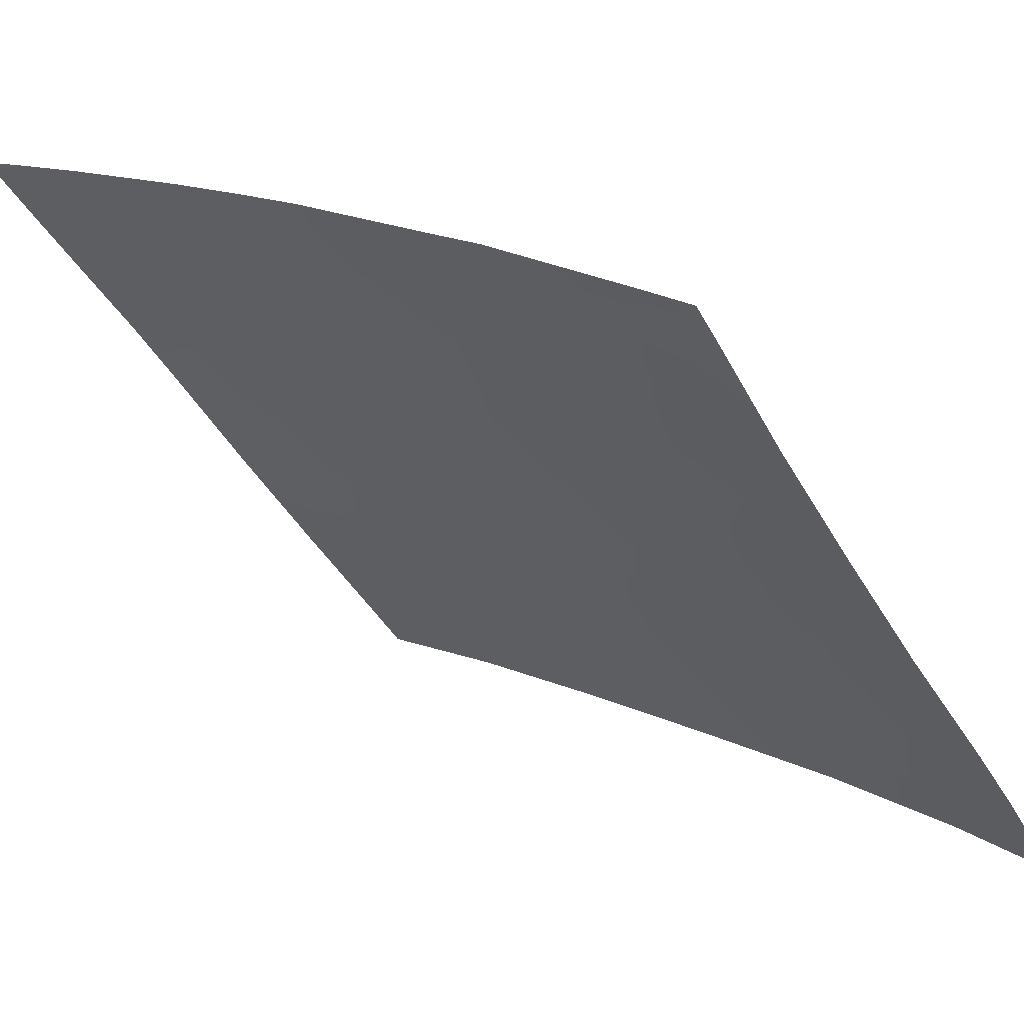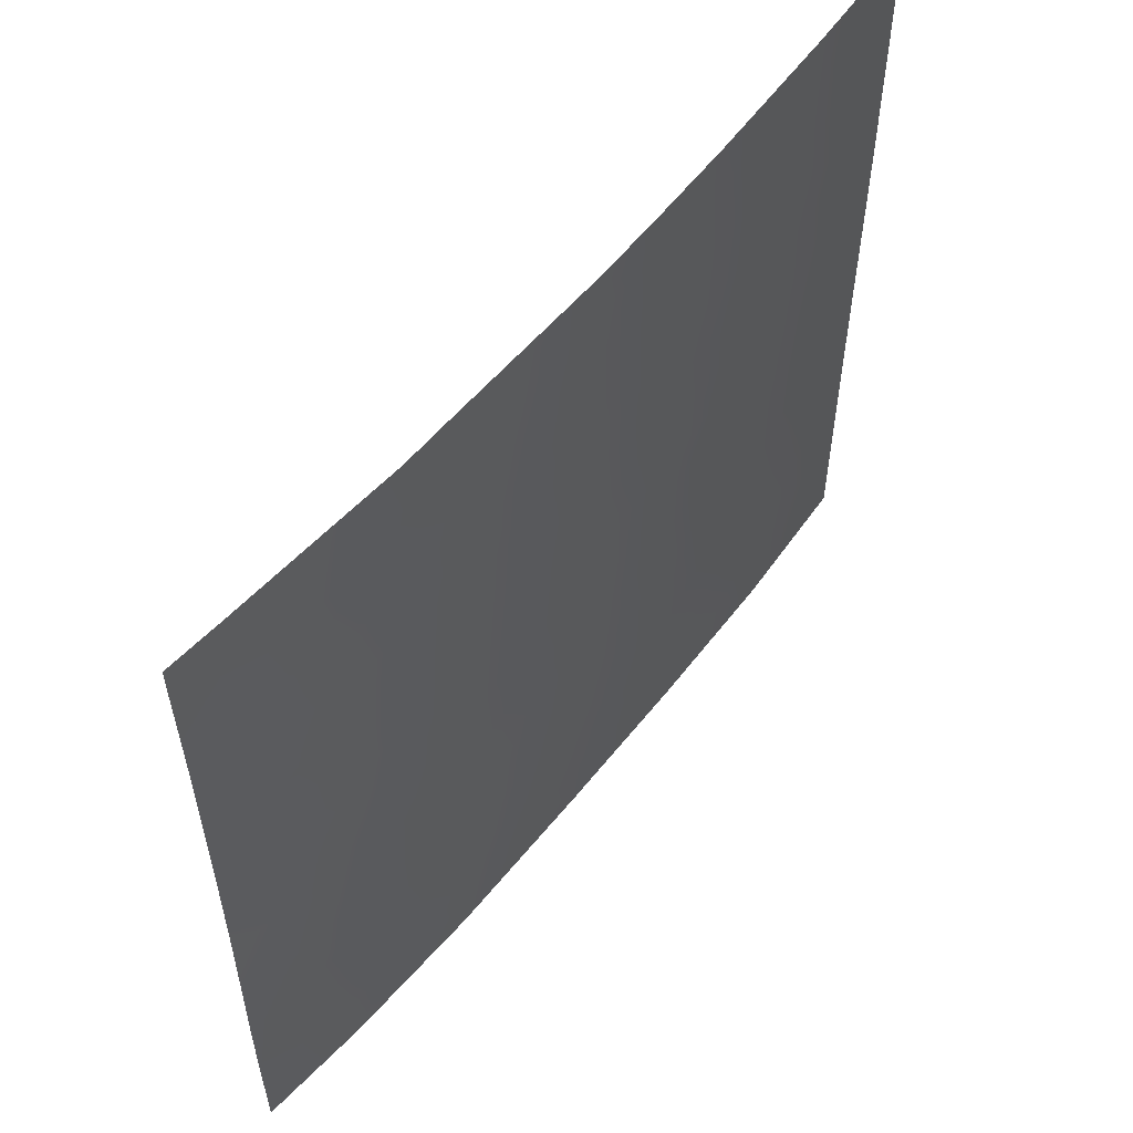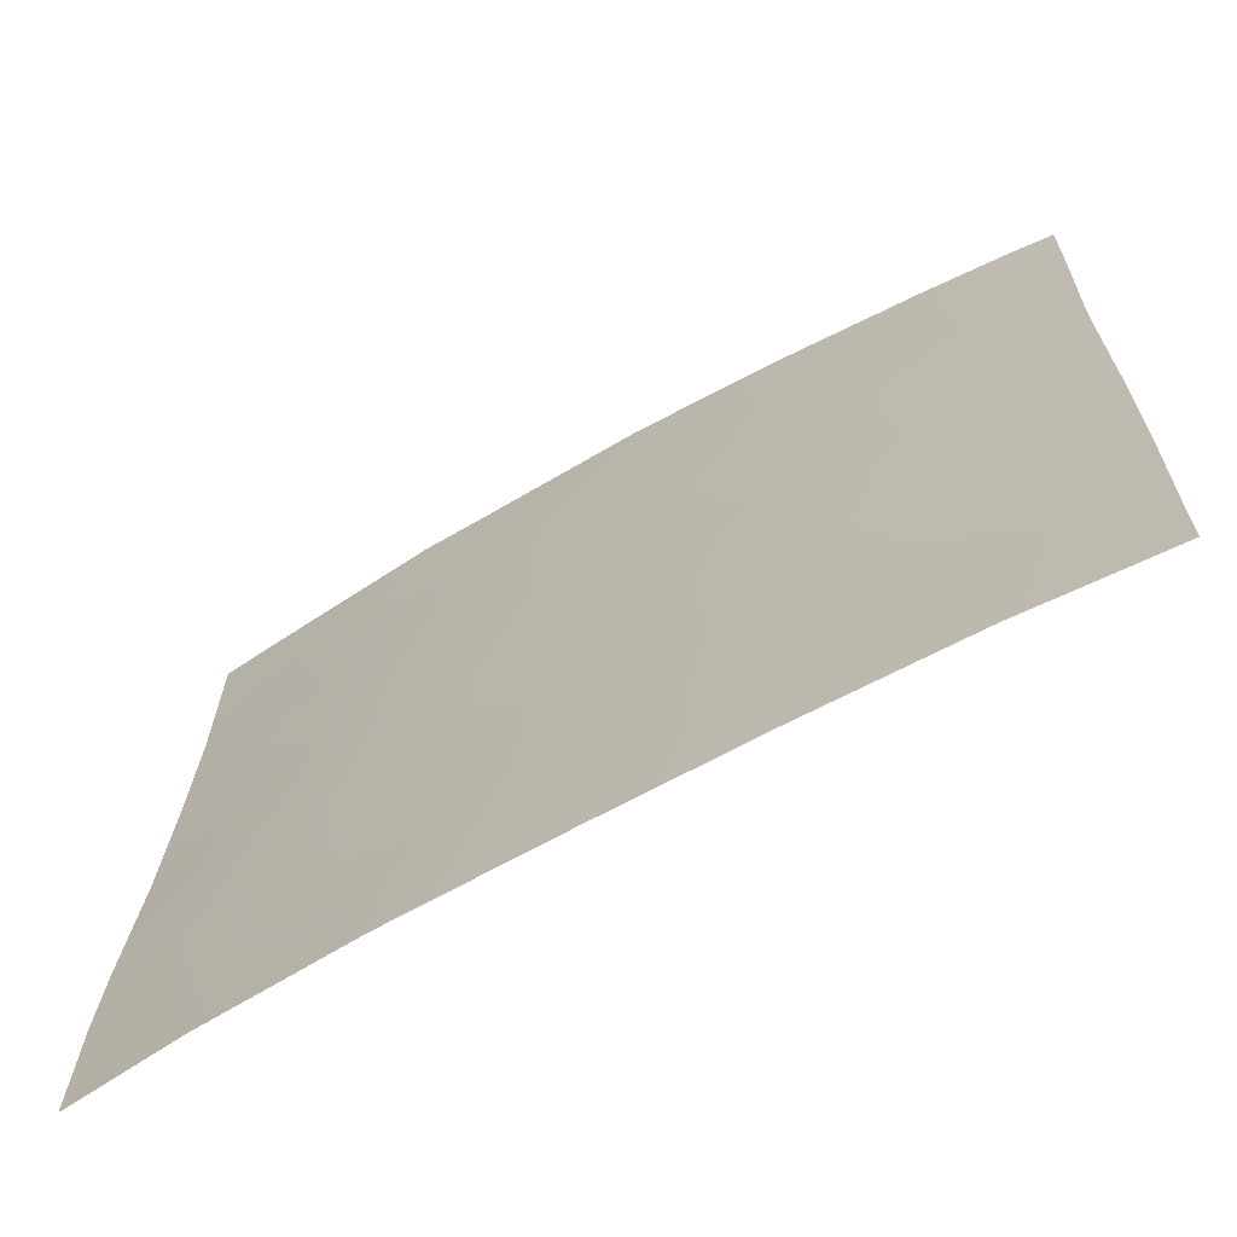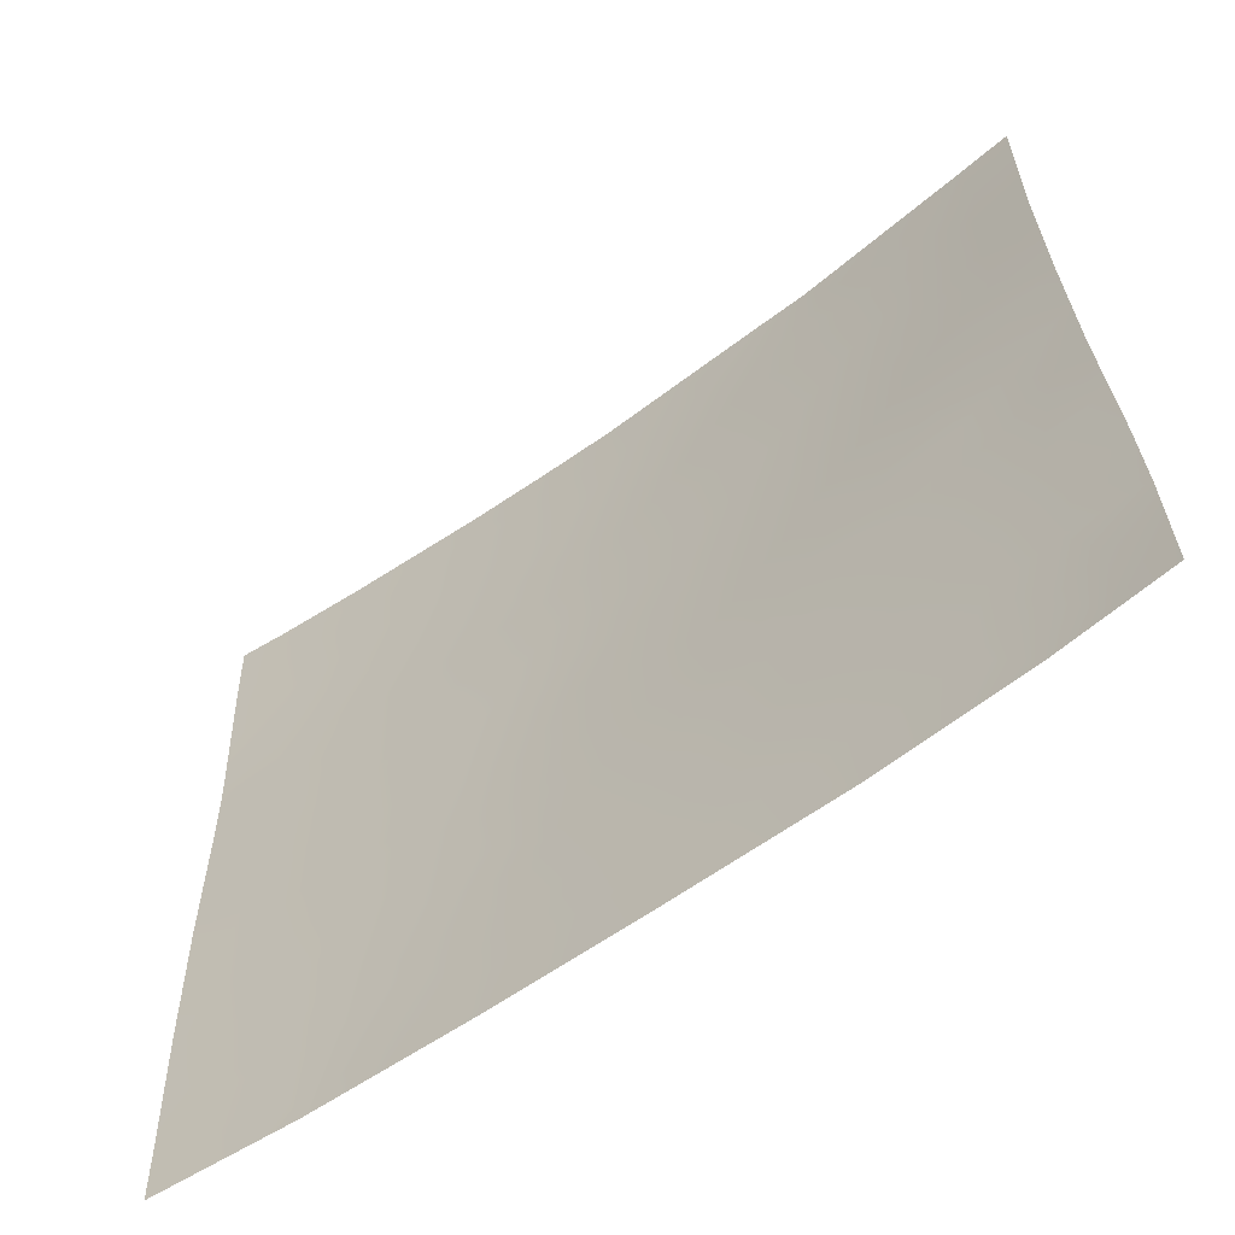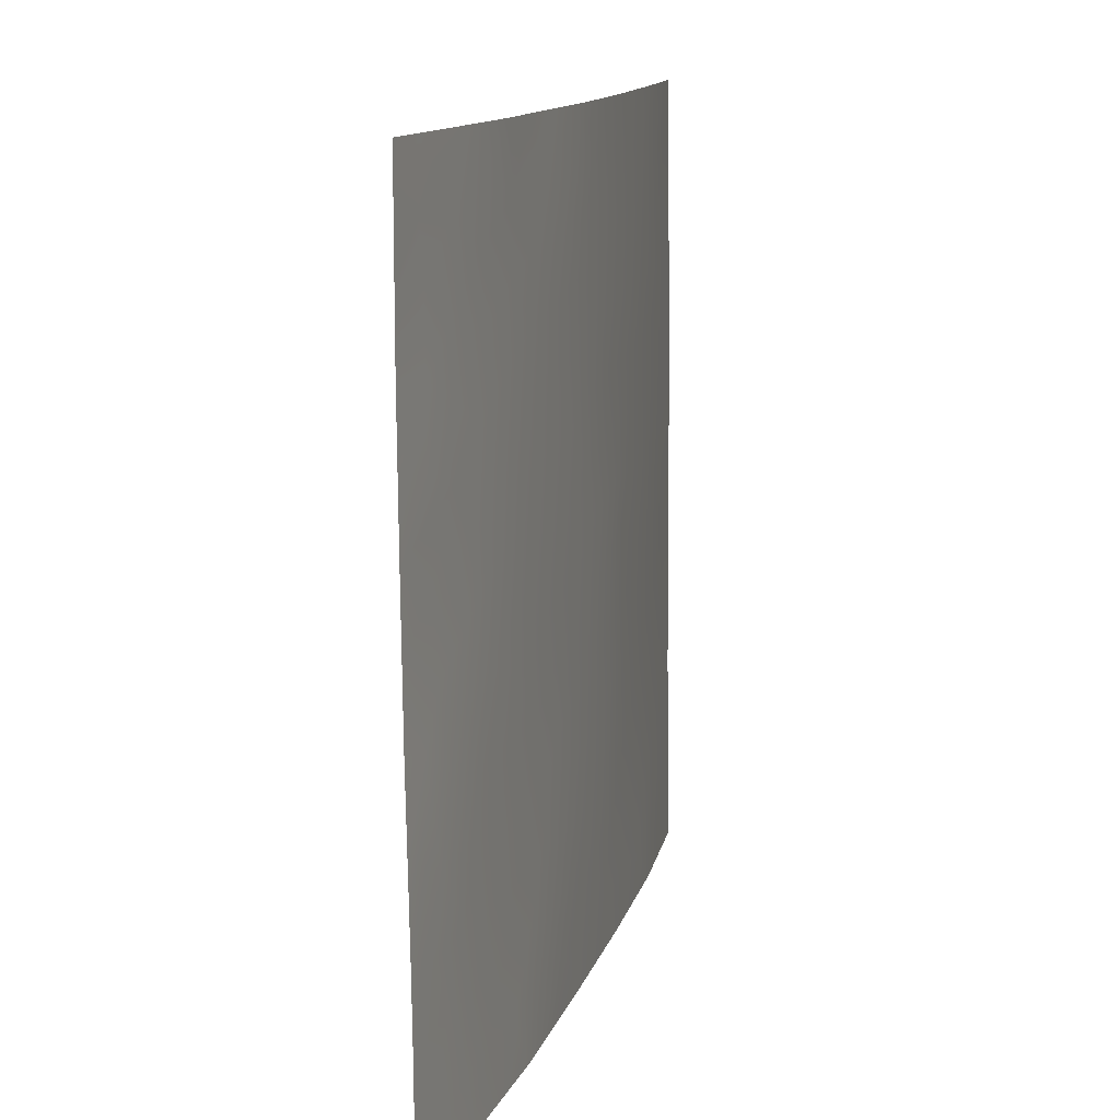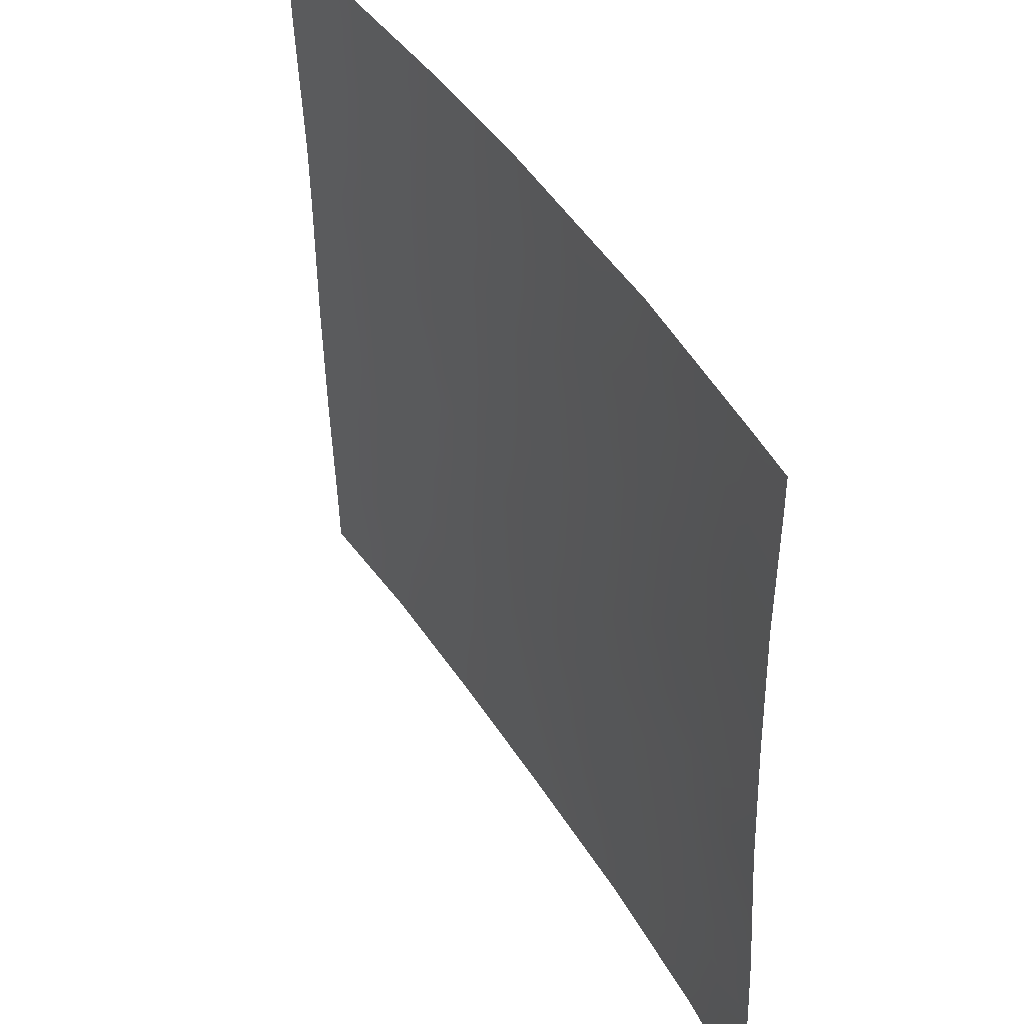
<metadata>
{"format":"obj","ext":"obj","renderer":"f3d","projection":"perspective","resolution":1024,"background":"white","views":[{"elev":-42.5,"azim":26.0,"up":"+Y"},{"elev":58.1,"azim":91.6,"up":"+Z"},{"elev":-68.2,"azim":172.1,"up":"+Z"},{"elev":-61.0,"azim":-0.4,"up":"+Z"},{"elev":13.1,"azim":67.7,"up":"+Z"},{"elev":43.6,"azim":23.9,"up":"+Z"}]}
</metadata>
<code>
v 34.44 33.64 42.39
v 32.92 34.85 43.21
v 34.14 33.88 44.57
v 29.05 37.6 45.52
v 36.8 31.68 42.68
v 37.73 30.72 47.47
v 37.77 30.72 45.37
v 37.84 30.72 43.23
v 37.96 30.72 40.94
v 27.45 38.72 38.89
v 27.39 38.72 40.85
v 28.17 38.24 39.5
v 30.25 36.76 47.29
v 29.71 37.19 40.33
v 34.84 33.33 41.39
v 33.25 34.6 41.32
v 31.65 35.82 41.71
v 35.36 32.87 45.95
v 35 33.3 38
v 28.47 37.93 49.11
v 35.63 32.72 39.7
v 31.43 35.97 43.76
v 27.34 38.72 45.2
v 28.69 37.85 43.52
v 38.02 30.72 38
v 36.77 31.85 38
v 38 30.72 39.72
v 32.53 35.13 45.2
v 27.33 38.72 46.3
v 29.86 37.01 48.32
v 33.96 34.08 39.62
v 27.24 38.72 48.68
v 37.74 30.72 49.51
v 30.57 36.49 50
v 31.56 35.8 48.72
v 28.47 38.01 41.57
v 29.22 37.57 38
v 32.22 35.4 39.63
v 27.35 38.72 43.03
v 30.07 36.92 43.63
v 33.27 34.53 48.51
v 31.61 35.74 50
v 32.48 35.1 50
v 37.12 31.27 50
v 28.86 37.65 50
v 27.78 38.36 50
v 27.46 38.72 38
v 27.2 38.72 50
v 35.12 33.02 50
v 31.13 36.21 38
v 37.73 30.72 50
v 32.98 34.84 38
v 34.5 33.5 50
v 35.04 33.09 48.09
v 32.03 35.49 47.07
v 28.67 37.83 47.49
v 30.88 36.34 45.49
v 36.53 31.82 46.97
v 33.75 34.16 46.69
v 36.53 31.8 49.05
v 35.64 32.64 43.58
v 30.05 36.94 42.5
v 33.68 34.25 42.88
v 34.3 33.75 43.52
v 33.53 34.37 43.9
v 37.75 30.72 46.42
v 37.13 31.27 47.24
v 37.16 31.26 46.26
v 37.9 30.72 42.08
v 37.41 31.11 43.07
v 27.42 38.72 39.87
v 35.33 33 38.82
v 34.82 33.38 39.64
v 34.44 33.72 38.81
v 35.2 33.05 40.56
v 34.39 33.71 40.46
v 28.06 38.25 44.29
v 28.83 37.75 44.47
v 28.27 38.11 45.12
v 37.39 31.29 38
v 38.01 30.72 38.86
v 37.49 31.19 39.09
v 37.15 31.45 39.87
v 36.92 31.69 38.93
v 28.14 38.19 45.96
v 28.83 37.73 46.6
v 29 37.59 48.3
v 28.08 38.19 48.17
v 29.4 37.34 47.38
v 27.28 38.72 47.49
v 37.24 31.17 49.07
v 37.14 31.25 48.22
v 37.73 30.72 48.49
v 30.21 36.75 49.26
v 30.81 36.34 48.33
v 31.1 36.12 49.32
v 31.21 36.12 44.65
v 30.43 36.66 44.65
v 30.8 36.41 43.96
v 30.46 36.67 39.66
v 29.51 37.35 39.26
v 30.05 36.98 38.73
v 30.17 36.89 38
v 30.85 36.41 38.75
v 33.34 34.51 44.92
v 32.75 34.97 44.21
v 33.08 34.75 39.63
v 33.57 34.37 40.46
v 32.72 35.02 40.5
v 27.37 38.72 41.94
v 27.86 38.4 41.39
v 27.93 38.35 42.26
v 28.6 37.91 42.55
v 27.99 38.31 43.27
v 37.8 30.72 44.3
v 36.26 32.08 44.32
v 37.05 31.41 43.8
v 35.51 32.75 44.81
v 36.11 32.21 45.44
v 27.35 38.72 44.12
v 28.17 38.21 40.57
v 28.91 37.74 39.95
v 29.06 37.62 40.94
v 34.75 33.38 45.27
v 34.9 33.25 44.15
v 34.98 33.18 43.16
v 34.57 33.5 46.37
v 33.95 34.02 45.65
v 33.13 34.66 45.94
v 29.61 37.22 44.6
v 29.32 37.42 43.8
v 32 35.47 49.34
v 31.98 35.56 44.48
v 32.16 35.43 43.49
v 29.35 37.41 42.97
v 29.25 37.48 41.97
v 36.12 32.14 50
v 35.71 32.51 49.37
v 28.25 38.2 38.56
v 28.34 38.14 38
v 28.81 37.82 39.04
v 27.74 38.39 49.17
v 35.89 32.58 38
v 36.16 32.32 38.86
v 34.89 33.2 49.12
v 29.35 37.34 49.2
v 29.71 37.07 50
v 37.39 31.22 40.61
v 30.79 36.43 41.97
v 29.9 37.05 41.42
v 30.54 36.61 40.85
v 33.05 34.75 42.22
v 33.74 34.21 42.01
v 33.99 34.07 38
v 33.5 34.44 38.81
v 32.43 35.23 41.45
v 32.26 35.35 42.46
v 32.29 35.31 46.15
v 32.9 34.82 46.91
v 33.49 34.3 50
v 32.92 34.78 49.29
v 33.88 34.02 49.23
v 31.71 35.73 45.39
v 31.71 35.78 38.78
v 31.39 36.01 39.58
v 31.84 35.68 40.58
v 32.05 35.52 38
v 32.59 35.13 38.81
v 35.19 32.98 47.05
v 34.38 33.64 47.42
v 30.01 36.93 45.51
v 30.56 36.56 46.36
v 29.67 37.16 46.42
v 35.92 32.46 40.64
v 34.17 33.8 48.37
v 31.76 35.67 47.95
v 31.14 36.13 47.2
v 31.1 36.22 40.36
v 31.43 35.93 46.29
v 33.53 34.33 47.64
v 32.65 35.01 47.8
v 32.36 35.21 48.62
v 37.21 31.36 41.62
v 31.51 35.92 42.75
v 36.39 32.09 39.81
v 36.67 31.83 40.74
v 35.3 32.94 42.41
v 36.01 32.35 42.49
v 35.94 32.35 46.54
v 35.82 32.43 47.59
v 36.65 31.72 45.97
v 36.5 31.85 47.97
v 35.76 32.47 48.57
v 36.32 32.11 41.61
v 30.79 36.42 43.1
v 28.05 38.24 47.02
v 35.6 32.7 41.46
v 34.06 33.96 41.33
v 31.2 36.15 41.13
v 37.12 31.31 44.91
v 36.52 31.89 43.46
f 63 64 65
f 66 67 68
f 12 121 71
f 72 73 74
f 75 76 73
f 77 78 79
f 80 81 82
f 4 85 79
f 86 196 85
f 87 89 30
f 91 92 93
f 94 95 96
f 97 98 99
f 100 101 102
f 102 103 104
f 105 106 65
f 107 108 109
f 110 111 112
f 113 114 112
f 118 116 119
f 120 114 77
f 121 122 123
f 118 124 125
f 125 64 126
f 127 128 124
f 129 105 128
f 130 78 131
f 43 42 132
f 133 134 106
f 135 113 136
f 137 138 60
f 20 45 46
f 37 139 140
f 139 141 12
f 48 32 142
f 131 135 40
f 143 144 72
f 33 51 44
f 30 146 87
f 147 146 94
f 149 150 151
f 152 153 63
f 154 74 155
f 42 34 96
f 156 152 157
f 198 108 76
f 158 129 159
f 122 141 101
f 160 161 162
f 133 163 97
f 104 164 165
f 109 156 166
f 167 168 164
f 169 170 127
f 171 172 173
f 162 175 145
f 176 95 177
f 166 178 165
f 151 100 178
f 168 155 107
f 89 86 173
f 136 123 150
f 179 163 158
f 159 180 181
f 161 132 182
f 98 171 130
f 179 177 172
f 184 157 134
f 144 84 185
f 174 185 186
f 182 176 181
f 169 189 190
f 170 175 180
f 191 189 119
f 192 67 92
f 138 145 193
f 194 186 183
f 192 193 190
f 40 195 99
f 149 184 195
f 2 63 65
f 63 1 64
f 65 64 3
f 7 66 68
f 66 6 67
f 68 67 58
f 9 69 183
f 69 8 70
f 183 69 70
f 10 12 71
f 71 121 11
f 19 72 74
f 72 21 73
f 74 73 31
f 21 75 73
f 75 15 76
f 73 76 31
f 23 77 79
f 77 24 78
f 79 78 4
f 26 80 84
f 80 25 81
f 82 81 27
f 84 82 83
f 29 23 85
f 79 85 23
f 4 86 85
f 86 56 196
f 85 196 29
f 87 20 88
f 87 88 56
f 87 56 89
f 30 89 13
f 32 90 88
f 90 29 196
f 88 90 196
f 91 44 60
f 44 91 33
f 33 91 93
f 91 60 92
f 93 92 6
f 34 94 96
f 94 30 95
f 96 95 35
f 30 13 95
f 22 97 99
f 97 57 98
f 99 98 40
f 100 14 101
f 102 101 37
f 100 102 104
f 102 37 103
f 104 103 50
f 3 105 65
f 105 28 106
f 65 106 2
f 38 107 109
f 107 31 108
f 109 108 16
f 39 110 112
f 110 11 111
f 112 111 36
f 36 113 112
f 113 24 114
f 112 114 39
f 115 7 200
f 116 61 201
f 18 118 119
f 118 61 116
f 119 116 200
f 23 120 77
f 120 39 114
f 77 114 24
f 36 121 123
f 121 12 122
f 123 122 14
f 61 118 125
f 118 18 124
f 125 124 3
f 61 125 126
f 125 3 64
f 126 64 1
f 18 127 124
f 127 59 128
f 124 128 3
f 59 129 128
f 129 28 105
f 128 105 3
f 40 130 131
f 130 4 78
f 131 78 24
f 132 42 96
f 28 133 106
f 133 22 134
f 106 134 2
f 62 135 136
f 135 24 113
f 136 113 36
f 44 137 60
f 137 49 138
f 11 121 111
f 111 121 36
f 139 47 140
f 47 139 10
f 10 139 12
f 139 37 141
f 48 142 46
f 142 20 46
f 131 24 135
f 40 135 62
f 19 143 72
f 143 26 144
f 72 144 21
f 53 145 49
f 45 20 146
f 87 146 20
f 34 147 94
f 147 45 146
f 94 146 30
f 27 148 83
f 148 27 9
f 17 149 199
f 149 62 150
f 151 150 14
f 2 152 63
f 152 16 153
f 63 153 1
f 52 154 155
f 154 19 74
f 155 74 31
f 132 96 35
f 156 16 152
f 157 152 2
f 15 198 76
f 198 16 108
f 76 108 31
f 55 158 159
f 158 28 129
f 159 129 59
f 14 122 101
f 122 12 141
f 101 141 37
f 53 160 162
f 160 43 161
f 162 161 41
f 88 20 142
f 88 142 32
f 22 133 97
f 133 28 163
f 97 163 57
f 100 104 165
f 104 50 164
f 165 164 38
f 38 109 166
f 109 16 156
f 166 156 17
f 50 167 164
f 167 52 168
f 164 168 38
f 18 169 127
f 169 54 170
f 127 170 59
f 4 171 173
f 171 57 172
f 173 172 13
f 21 174 75
f 53 162 145
f 162 41 175
f 145 175 54
f 55 176 177
f 176 35 95
f 177 95 13
f 38 166 165
f 166 17 199
f 165 178 100
f 151 14 100
f 38 168 107
f 168 52 155
f 107 155 31
f 13 89 173
f 89 56 86
f 173 86 4
f 62 136 150
f 136 36 123
f 150 123 14
f 55 179 158
f 179 57 163
f 158 163 28
f 55 159 181
f 159 59 180
f 181 180 41
f 41 161 182
f 161 43 132
f 182 132 35
f 40 98 130
f 98 57 171
f 130 171 4
f 57 179 172
f 179 55 177
f 172 177 13
f 183 186 148
f 22 184 134
f 134 157 2
f 21 144 185
f 144 26 84
f 185 84 83
f 174 21 185
f 186 185 83
f 1 15 187
f 41 182 181
f 182 35 176
f 181 176 55
f 1 187 126
f 187 197 188
f 126 187 61
f 54 169 190
f 169 18 189
f 190 189 58
f 191 200 7
f 191 68 58
f 115 70 8
f 1 153 198
f 153 16 198
f 59 170 180
f 170 54 175
f 180 175 41
f 200 191 119
f 191 58 189
f 119 189 18
f 60 192 92
f 192 58 67
f 92 67 6
f 60 138 193
f 138 49 145
f 193 145 54
f 148 186 83
f 58 192 190
f 192 60 193
f 190 193 54
f 61 188 201
f 188 197 194
f 201 188 5
f 40 62 195
f 99 195 22
f 62 149 195
f 149 17 184
f 195 184 22
f 82 27 83
f 88 196 56
f 84 80 82
f 75 174 197
f 1 198 15
f 15 197 187
f 197 15 75
f 194 197 174
f 194 174 186
f 17 156 157
f 184 17 157
f 5 194 183
f 183 70 5
f 199 149 151
f 166 199 178
f 178 199 151
f 187 188 61
f 191 7 68
f 188 194 5
f 117 200 116
f 183 148 9
f 116 201 117
f 117 70 115
f 115 200 117
f 5 117 201
f 70 117 5

</code>
